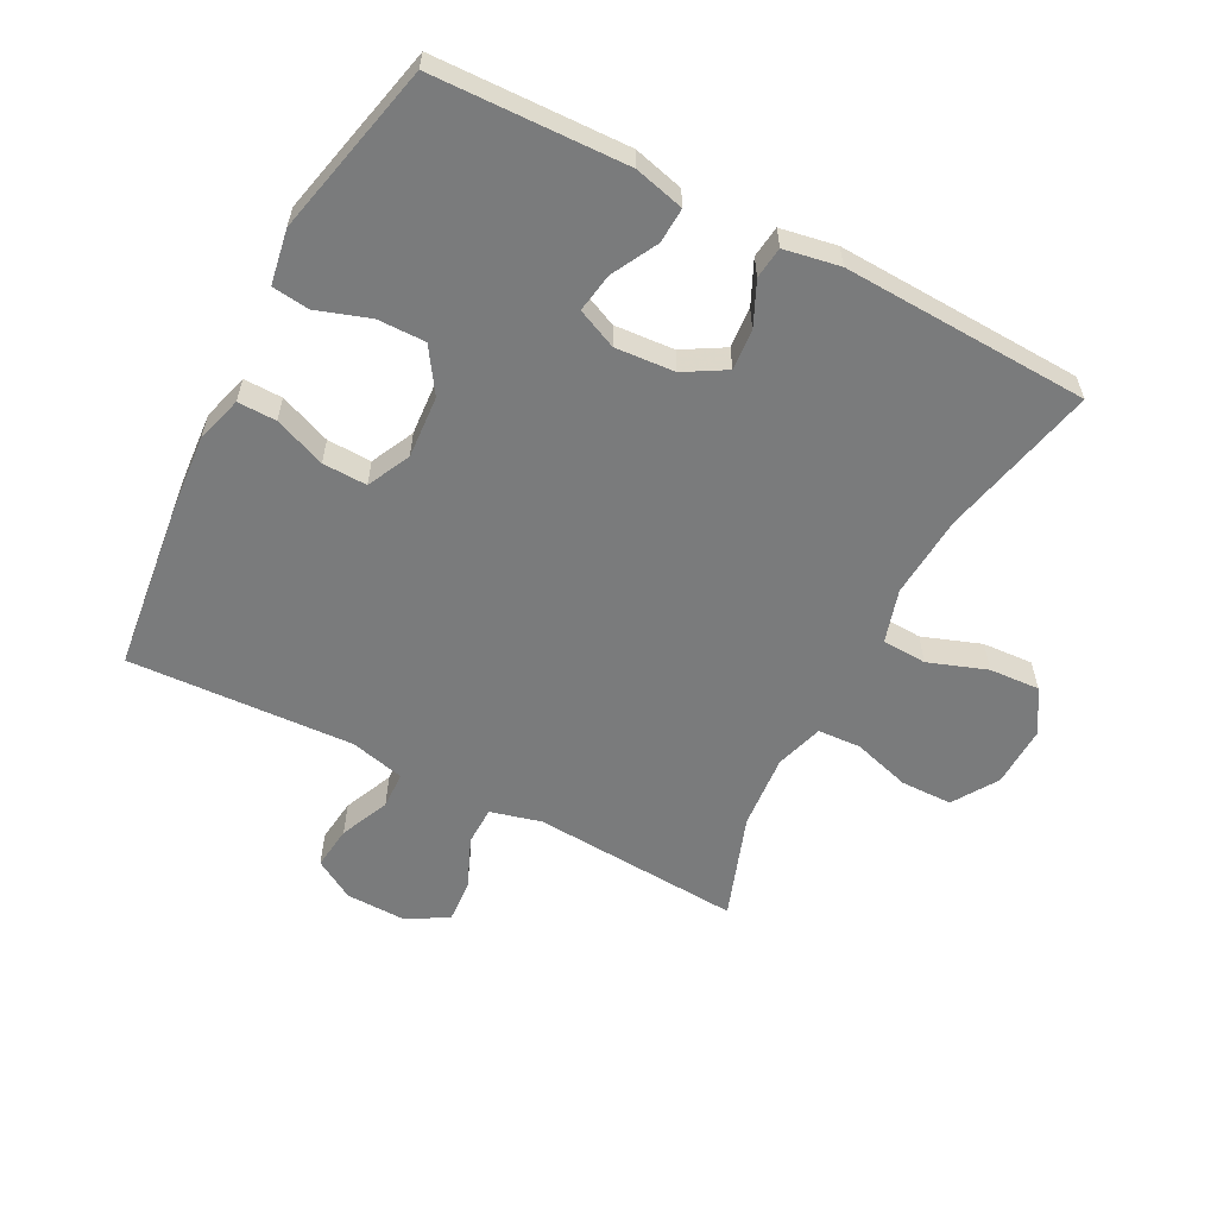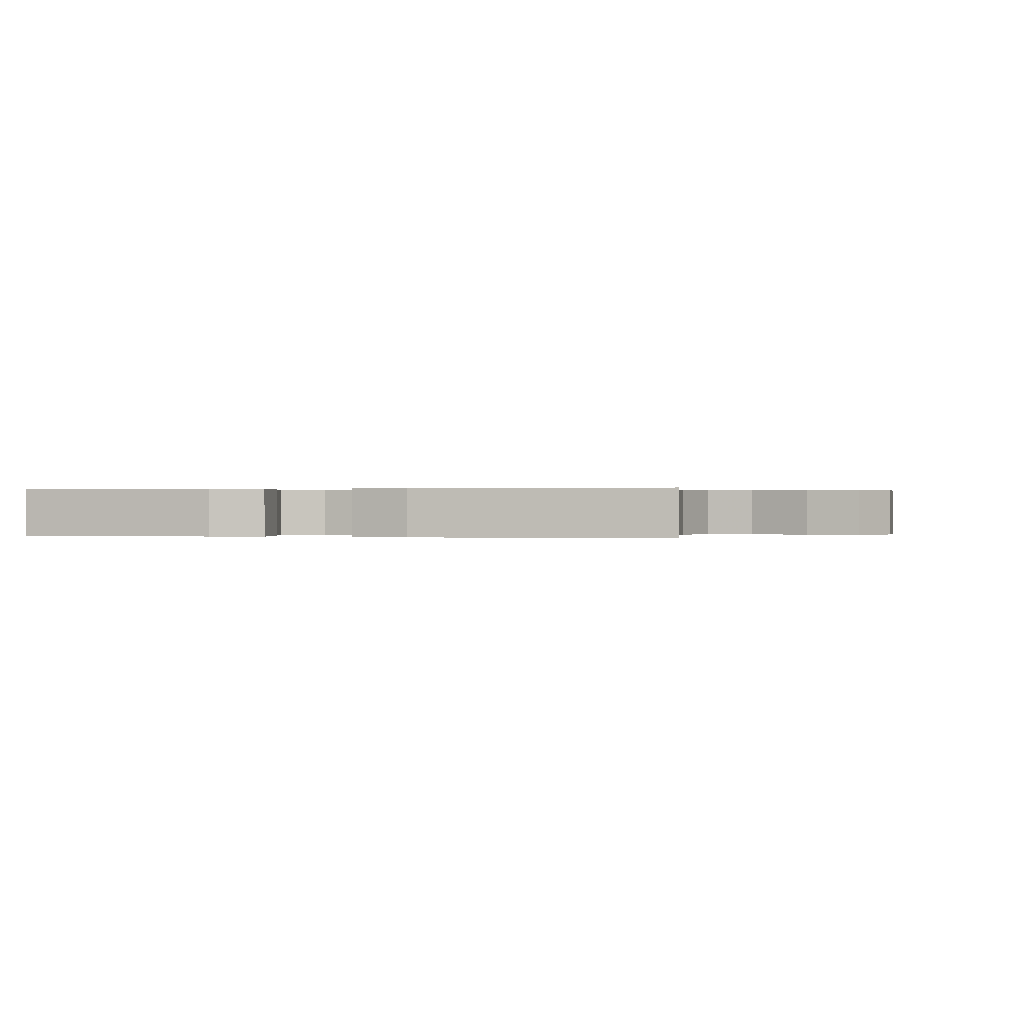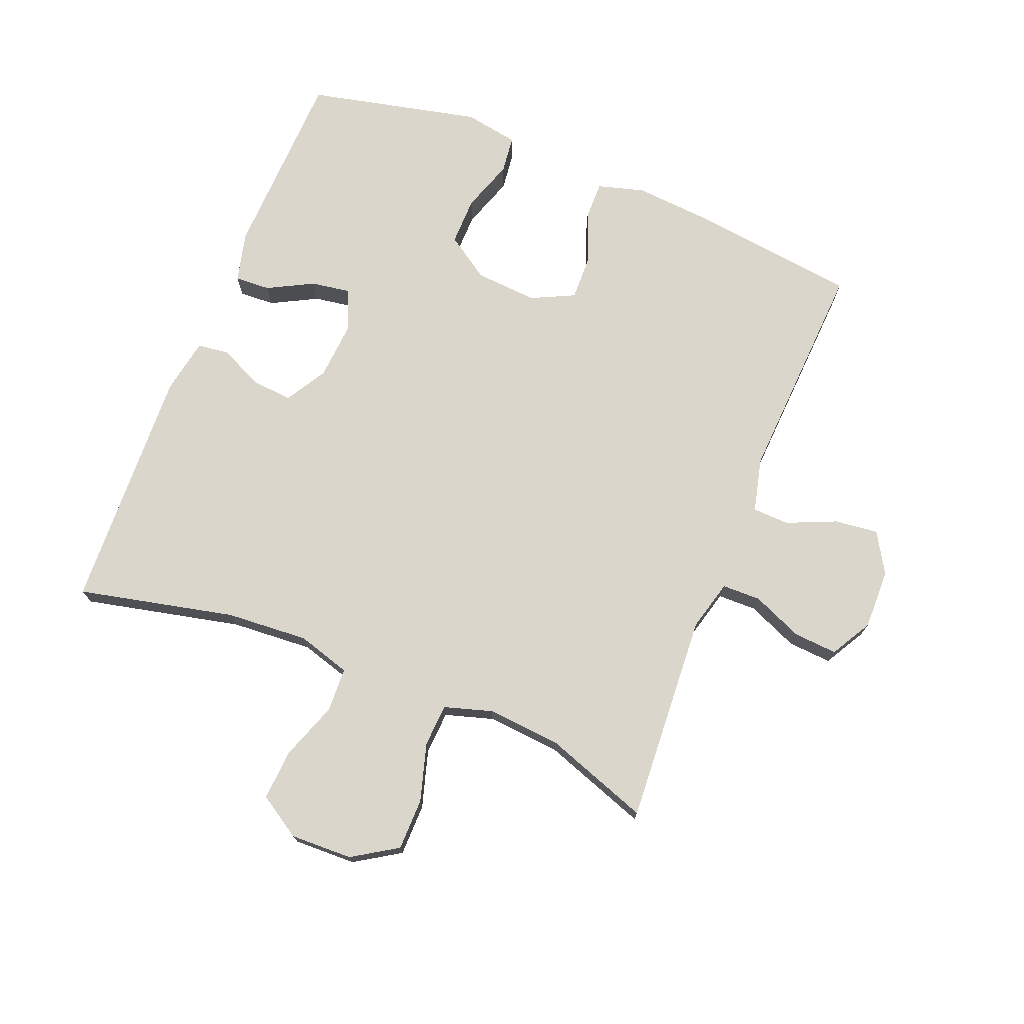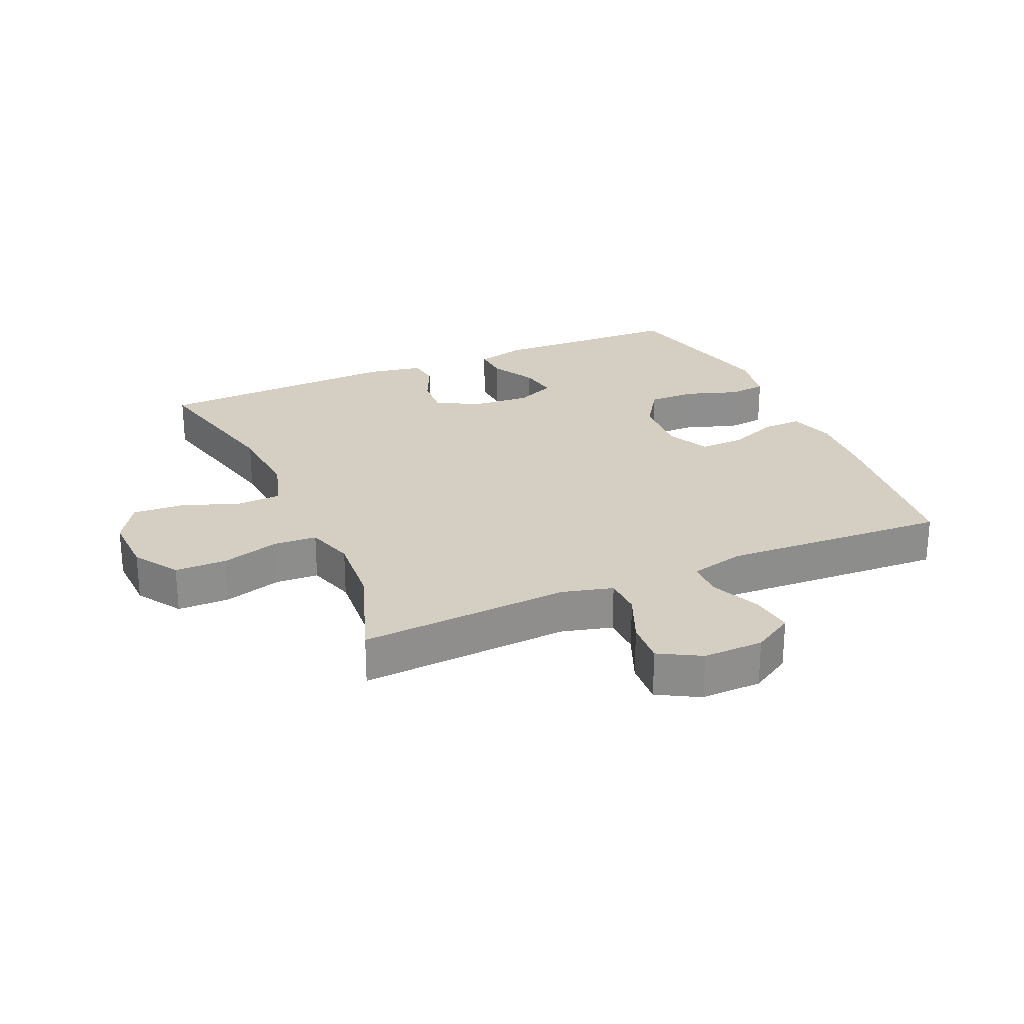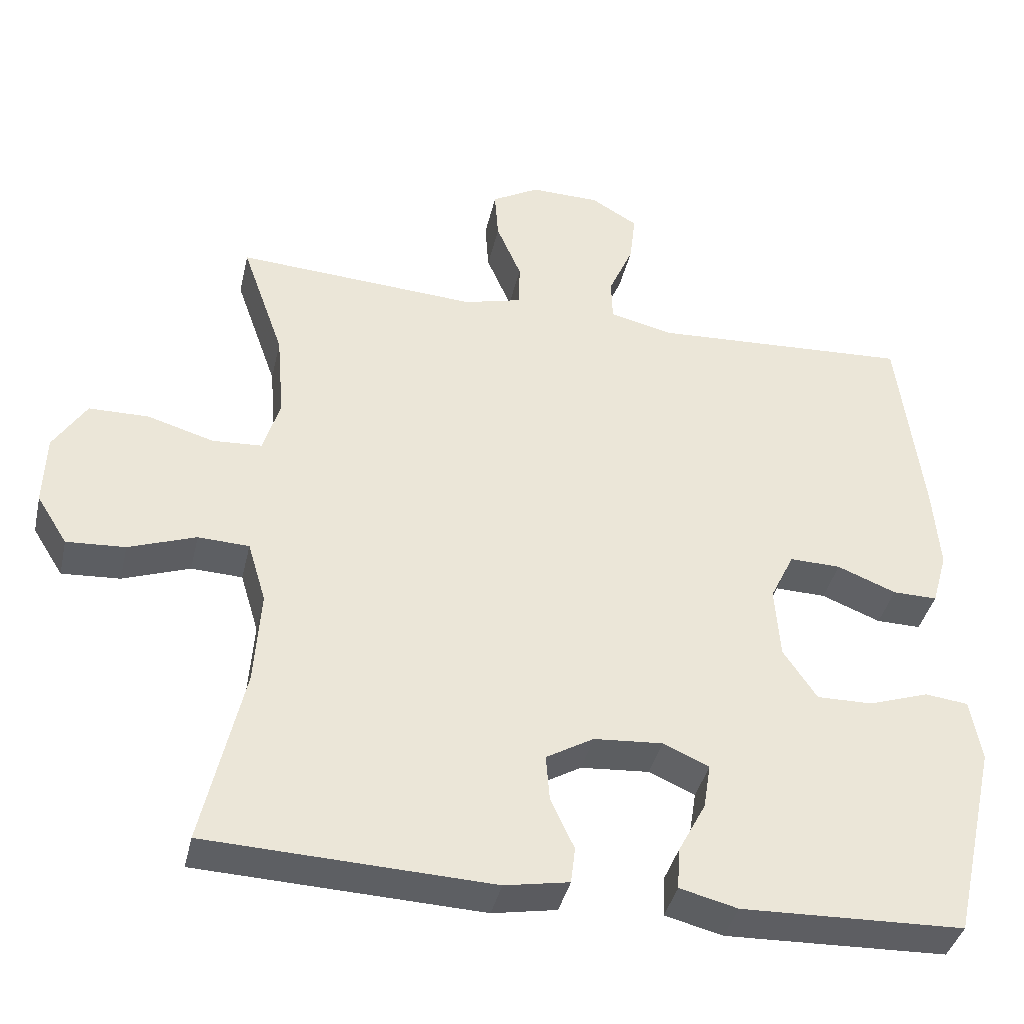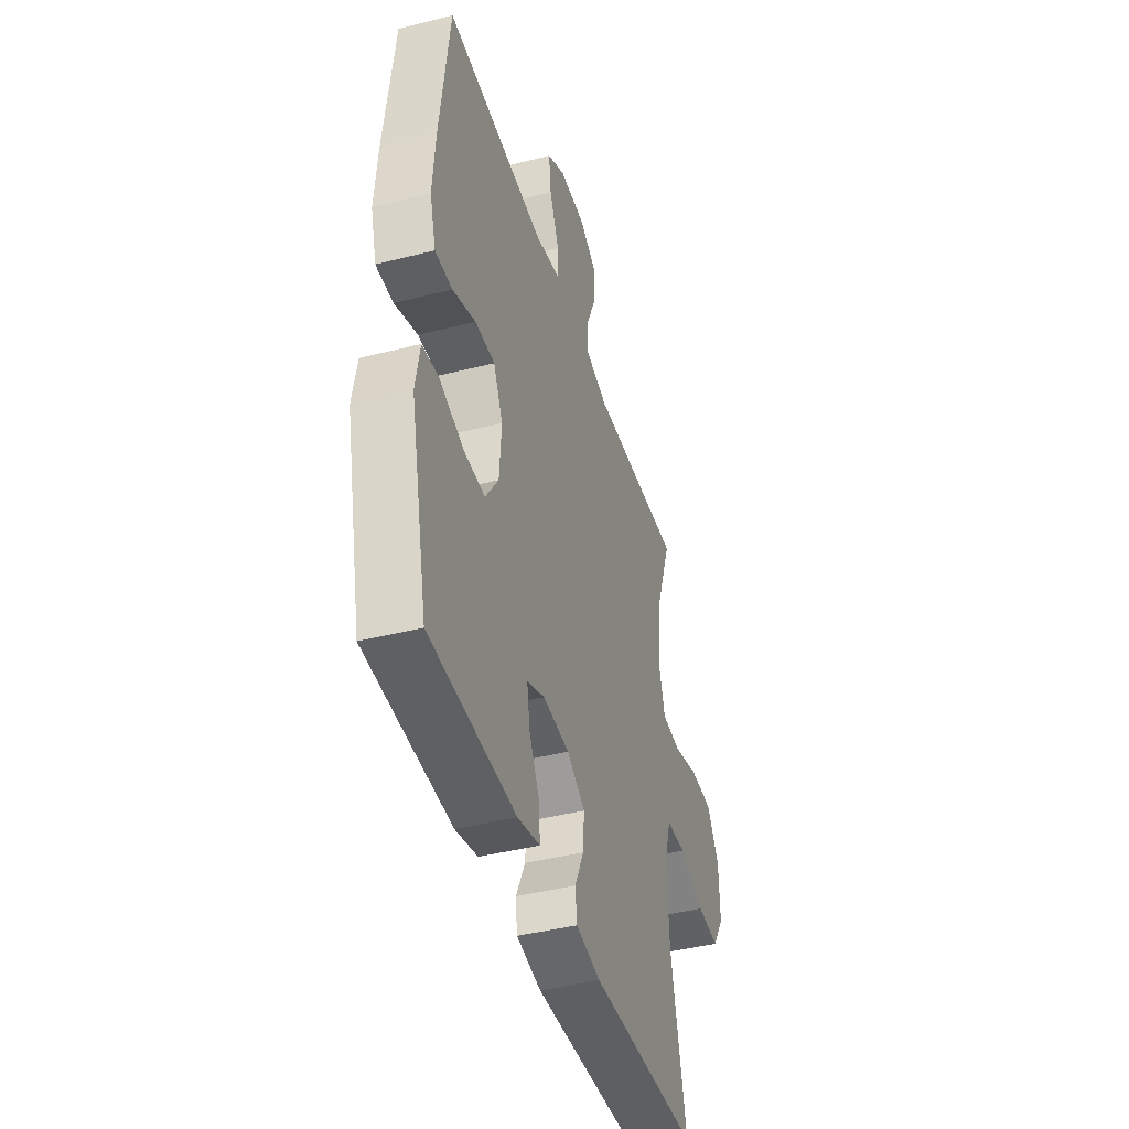
<metadata>
{"format":"obj","ext":"obj","renderer":"f3d","projection":"perspective","resolution":1024,"background":"white","views":[{"elev":-58.3,"azim":152.4,"up":"+Y"},{"elev":0.1,"azim":-164.5,"up":"+Y"},{"elev":73.7,"azim":-68.1,"up":"+Y"},{"elev":25.4,"azim":-23.9,"up":"+Y"},{"elev":-39.3,"azim":-12.7,"up":"+Z"},{"elev":-42.7,"azim":106.8,"up":"+Z"}]}
</metadata>
<code>
v 0.5 0.07 -0.5
v 0.196 0.07 -0.51
v 0.117 0.07 -0.49
v 0.12 0.07 -0.434
v 0.158 0.07 -0.362
v 0.168 0.07 -0.3
v 0.105 0.07 -0.272
v 0.011 0.07 -0.279
v -0.054 0.07 -0.317
v -0.049 0.07 -0.381
v -0.017 0.07 -0.45
v -0.023 0.07 -0.5
v -0.111 0.07 -0.516
v -0.5 0.07 -0.5
v -0.444 0.07 -0.252
v -0.435 0.07 -0.122
v -0.46 0.07 -0.038
v -0.53 0.07 -0.035
v -0.622 0.07 -0.068
v -0.702 0.07 -0.073
v -0.744 0.07 -0.006
v -0.741 0.07 0.092
v -0.696 0.07 0.163
v -0.614 0.07 0.164
v -0.523 0.07 0.137
v -0.455 0.07 0.141
v -0.432 0.07 0.217
v -0.442 0.07 0.335
v -0.5 0.07 0.5
v -0.294 0.07 0.487
v -0.168 0.07 0.479
v -0.088 0.07 0.5
v -0.087 0.07 0.561
v -0.121 0.07 0.641
v -0.126 0.07 0.71
v -0.061 0.07 0.747
v 0.034 0.07 0.745
v 0.098 0.07 0.707
v 0.09 0.07 0.638
v 0.056 0.07 0.56
v 0.058 0.07 0.502
v 0.144 0.07 0.481
v 0.5 0.07 0.5
v 0.533 0.07 0.229
v 0.542 0.07 0.112
v 0.521 0.07 0.038
v 0.46 0.07 0.039
v 0.379 0.07 0.071
v 0.309 0.07 0.073
v 0.276 0.07 0.005
v 0.283 0.07 -0.094
v 0.329 0.07 -0.163
v 0.405 0.07 -0.162
v 0.488 0.07 -0.134
v 0.547 0.07 -0.141
v 0.562 0.07 -0.227
v 0.5 0 -0.5
v 0.196 0 -0.51
v 0.117 0 -0.49
v 0.12 0 -0.434
v 0.158 0 -0.362
v 0.168 0 -0.3
v 0.105 0 -0.272
v 0.011 0 -0.279
v -0.054 0 -0.317
v -0.049 0 -0.381
v -0.017 0 -0.45
v -0.023 0 -0.5
v -0.111 0 -0.516
v -0.5 0 -0.5
v -0.444 0 -0.252
v -0.435 0 -0.122
v -0.46 0 -0.038
v -0.53 0 -0.035
v -0.622 0 -0.068
v -0.702 0 -0.073
v -0.744 0 -0.006
v -0.741 0 0.092
v -0.696 0 0.163
v -0.614 0 0.164
v -0.523 0 0.137
v -0.455 0 0.141
v -0.432 0 0.217
v -0.442 0 0.335
v -0.5 0 0.5
v -0.294 0 0.487
v -0.168 0 0.479
v -0.088 0 0.5
v -0.087 0 0.561
v -0.121 0 0.641
v -0.126 0 0.71
v -0.061 0 0.747
v 0.034 0 0.745
v 0.098 0 0.707
v 0.09 0 0.638
v 0.056 0 0.56
v 0.058 0 0.502
v 0.144 0 0.481
v 0.5 0 0.5
v 0.533 0 0.229
v 0.542 0 0.112
v 0.521 0 0.038
v 0.46 0 0.039
v 0.379 0 0.071
v 0.309 0 0.073
v 0.276 0 0.005
v 0.283 0 -0.094
v 0.329 0 -0.163
v 0.405 0 -0.162
v 0.488 0 -0.134
v 0.547 0 -0.141
v 0.562 0 -0.227
f 3 4 5
f 2 3 5
f 1 2 5
f 56 1 5
f 55 56 5
f 54 55 5
f 53 54 5
f 52 53 5 6
f 51 52 6 7
f 50 51 7 8
f 49 50 8 9
f 46 47 48
f 45 46 48
f 44 45 48
f 43 44 48
f 42 43 48
f 41 42 48 49
f 38 39 40
f 37 38 40
f 36 37 40
f 35 36 40
f 34 35 40
f 33 34 40
f 32 33 40 41
f 41 49 9
f 32 41 9
f 31 32 9
f 31 9 10
f 30 31 10
f 29 30 10
f 28 29 10
f 23 24 25
f 22 23 25
f 21 22 25
f 20 21 25
f 19 20 25
f 18 19 25
f 17 18 25 26
f 16 17 26 27
f 13 14 15
f 12 13 15
f 11 12 15
f 10 11 15
f 10 15 16
f 27 28 10
f 10 16 27
f 61 60 59
f 61 59 58
f 61 58 57
f 61 57 112
f 61 112 111
f 61 111 110
f 61 110 109
f 62 61 109 108
f 63 62 108 107
f 64 63 107 106
f 65 64 106 105
f 104 103 102
f 104 102 101
f 104 101 100
f 104 100 99
f 104 99 98
f 105 104 98 97
f 96 95 94
f 96 94 93
f 96 93 92
f 96 92 91
f 96 91 90
f 96 90 89
f 97 96 89 88
f 65 105 97
f 65 97 88
f 65 88 87
f 66 65 87
f 66 87 86
f 66 86 85
f 66 85 84
f 81 80 79
f 81 79 78
f 81 78 77
f 81 77 76
f 81 76 75
f 81 75 74
f 82 81 74 73
f 83 82 73 72
f 71 70 69
f 71 69 68
f 71 68 67
f 71 67 66
f 72 71 66
f 66 84 83
f 83 72 66
f 1 57 58 2
f 2 58 59 3
f 3 59 60 4
f 4 60 61 5
f 5 61 62 6
f 6 62 63 7
f 7 63 64 8
f 8 64 65 9
f 9 65 66 10
f 10 66 67 11
f 11 67 68 12
f 12 68 69 13
f 13 69 70 14
f 14 70 71 15
f 15 71 72 16
f 16 72 73 17
f 17 73 74 18
f 18 74 75 19
f 19 75 76 20
f 20 76 77 21
f 21 77 78 22
f 22 78 79 23
f 23 79 80 24
f 24 80 81 25
f 25 81 82 26
f 26 82 83 27
f 27 83 84 28
f 28 84 85 29
f 29 85 86 30
f 30 86 87 31
f 31 87 88 32
f 32 88 89 33
f 33 89 90 34
f 34 90 91 35
f 35 91 92 36
f 36 92 93 37
f 37 93 94 38
f 38 94 95 39
f 39 95 96 40
f 40 96 97 41
f 41 97 98 42
f 42 98 99 43
f 43 99 100 44
f 44 100 101 45
f 45 101 102 46
f 46 102 103 47
f 47 103 104 48
f 48 104 105 49
f 49 105 106 50
f 50 106 107 51
f 51 107 108 52
f 52 108 109 53
f 53 109 110 54
f 54 110 111 55
f 55 111 112 56
f 56 112 57 1

</code>
